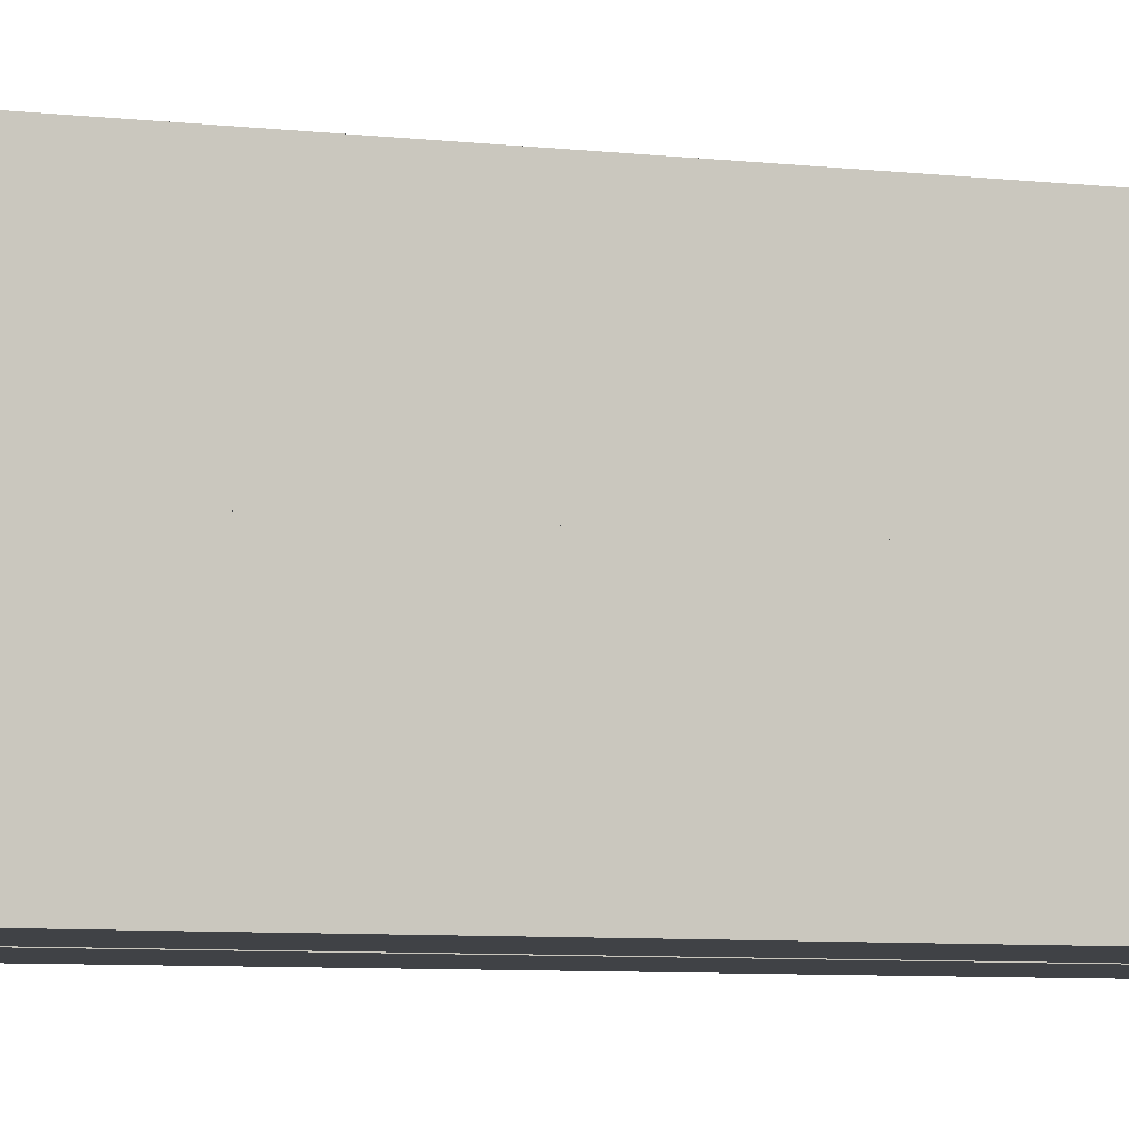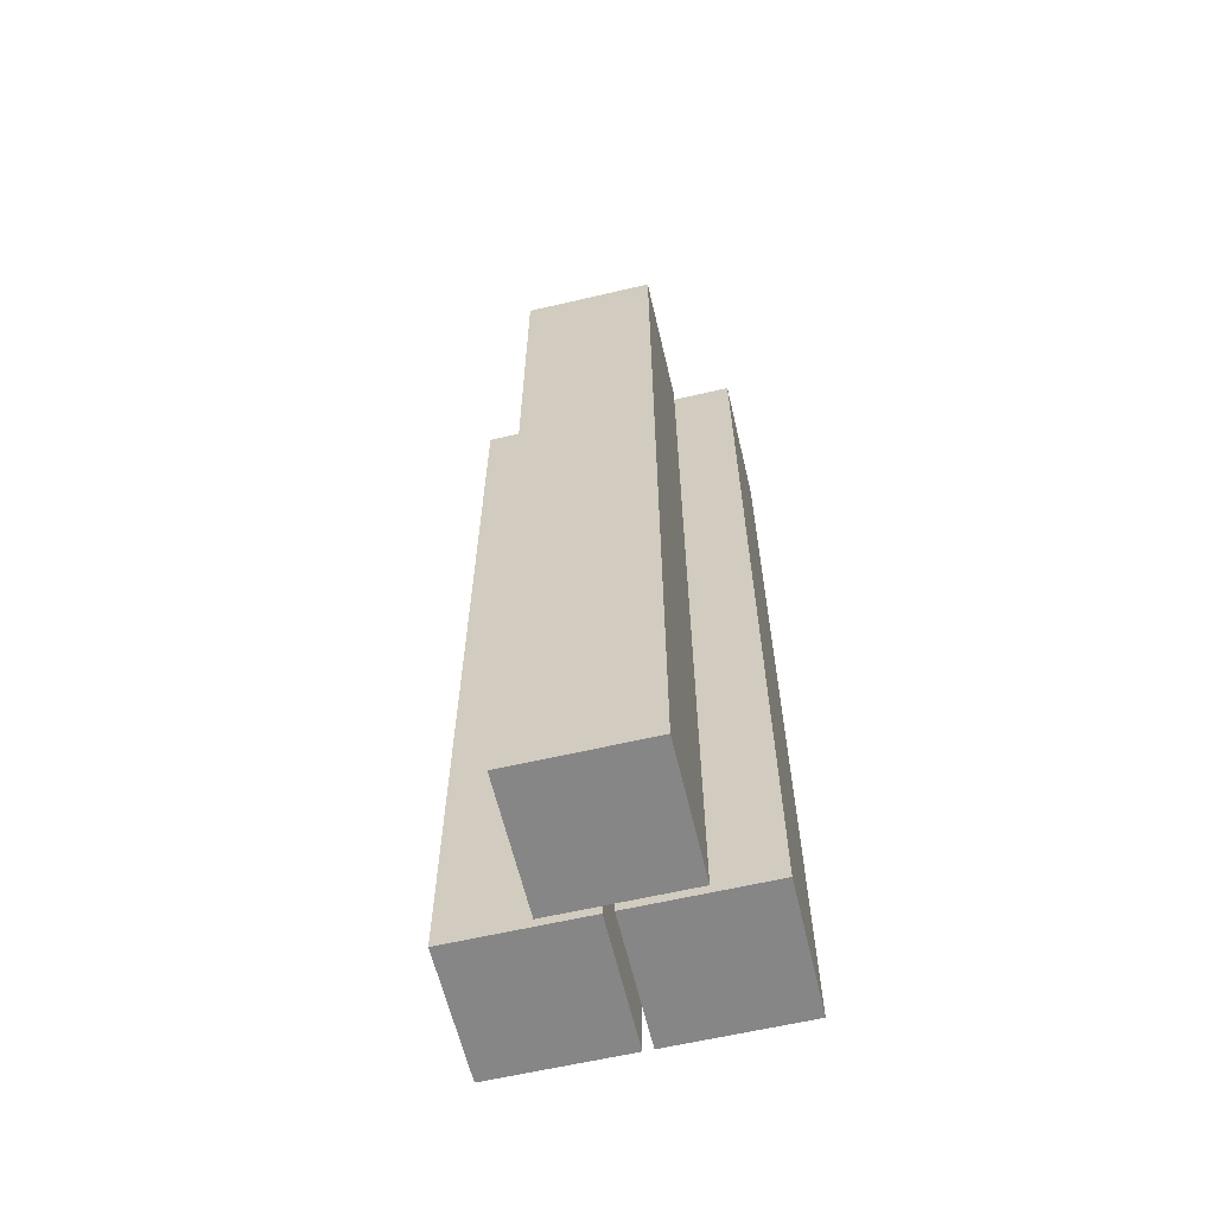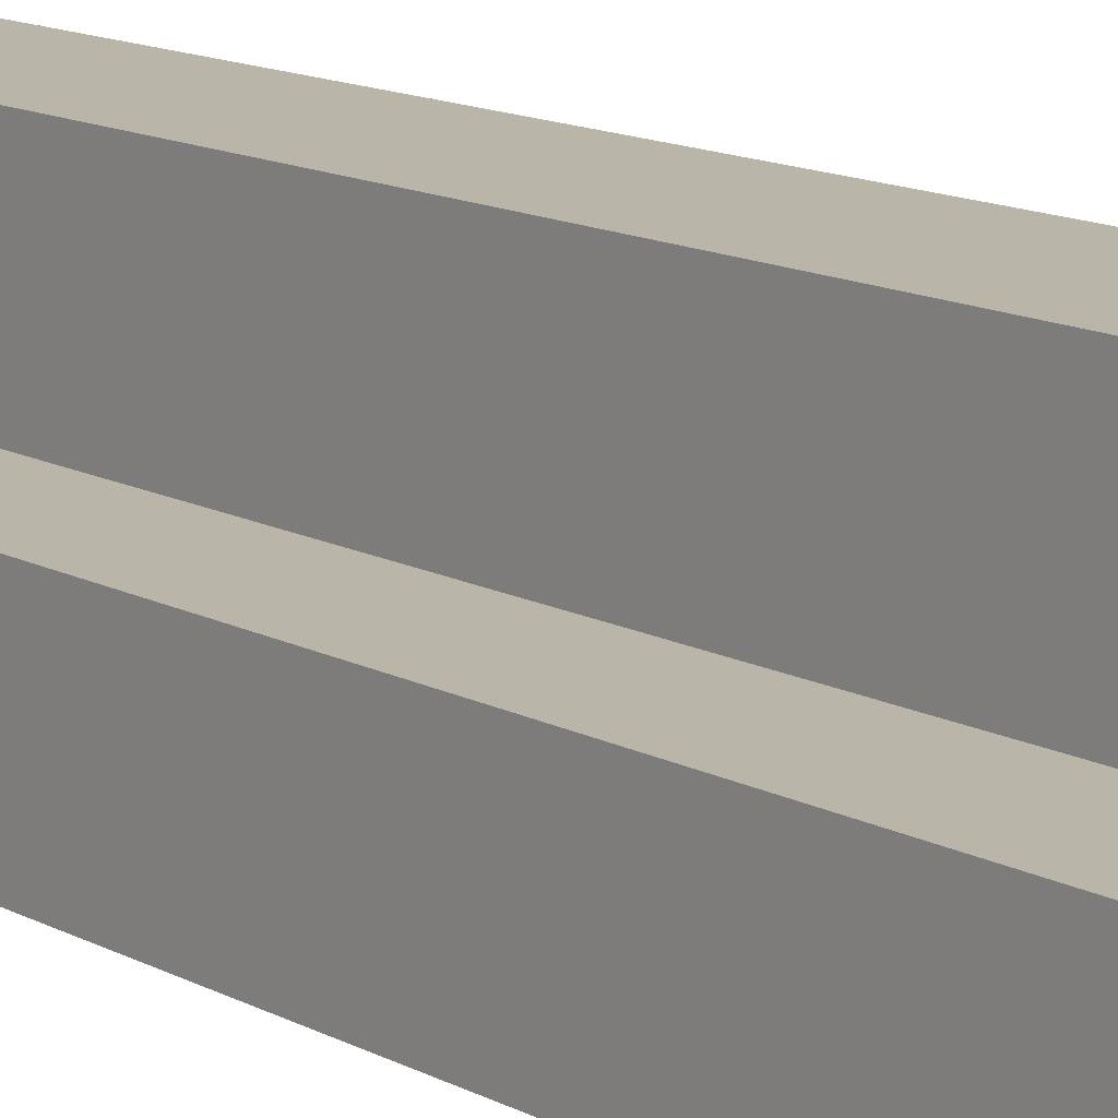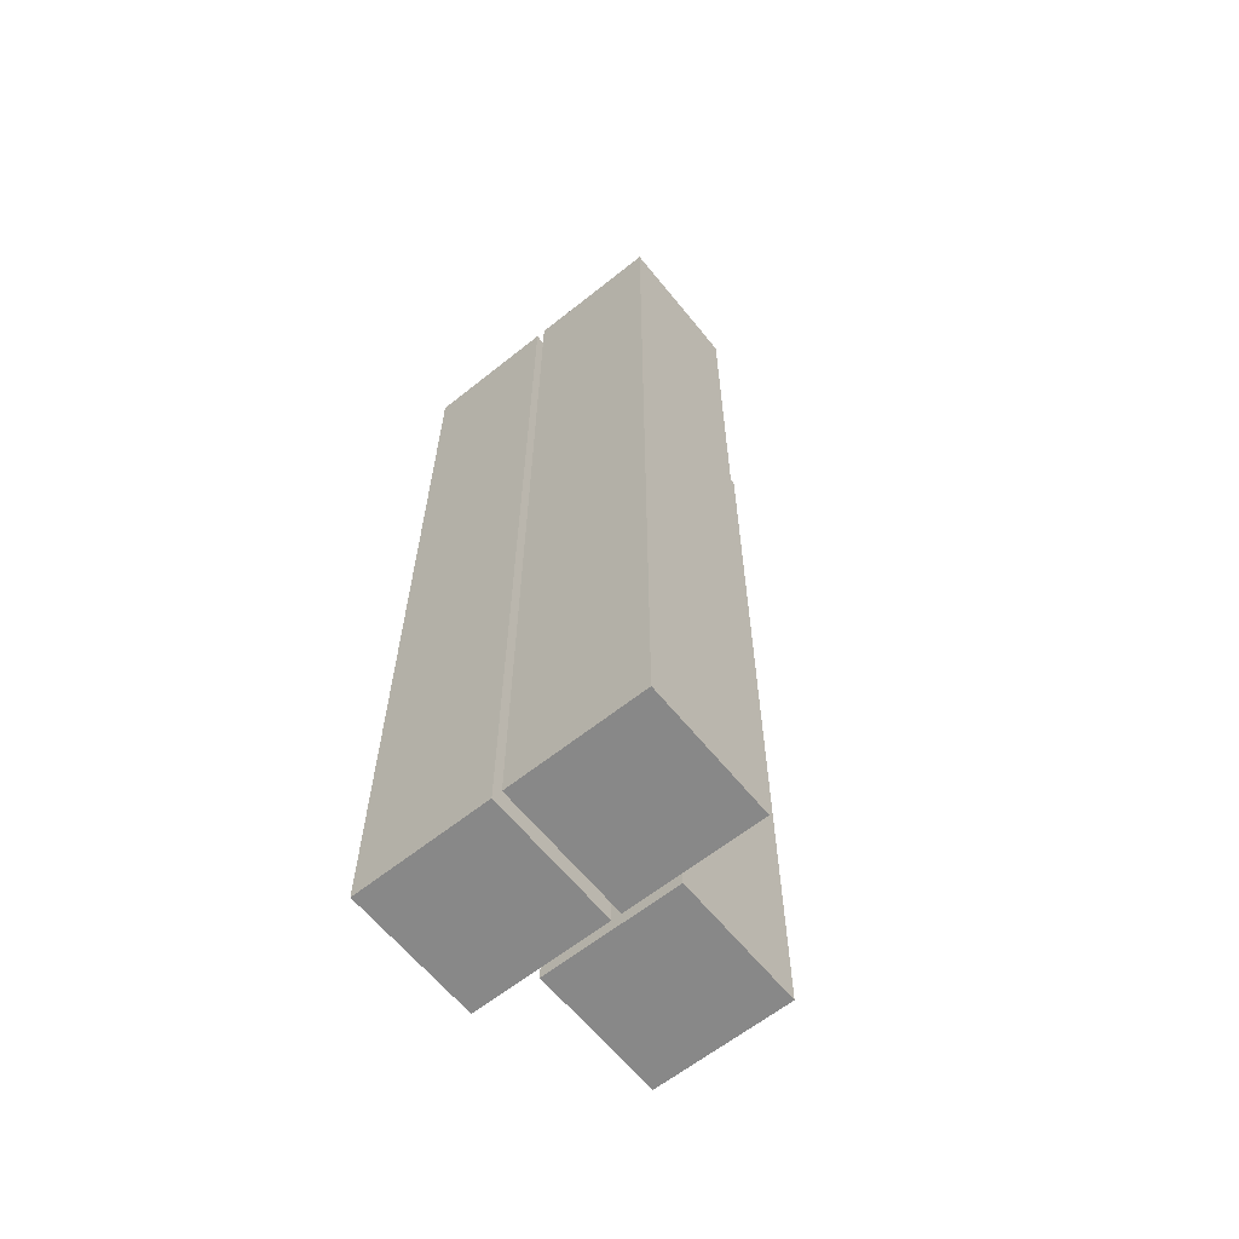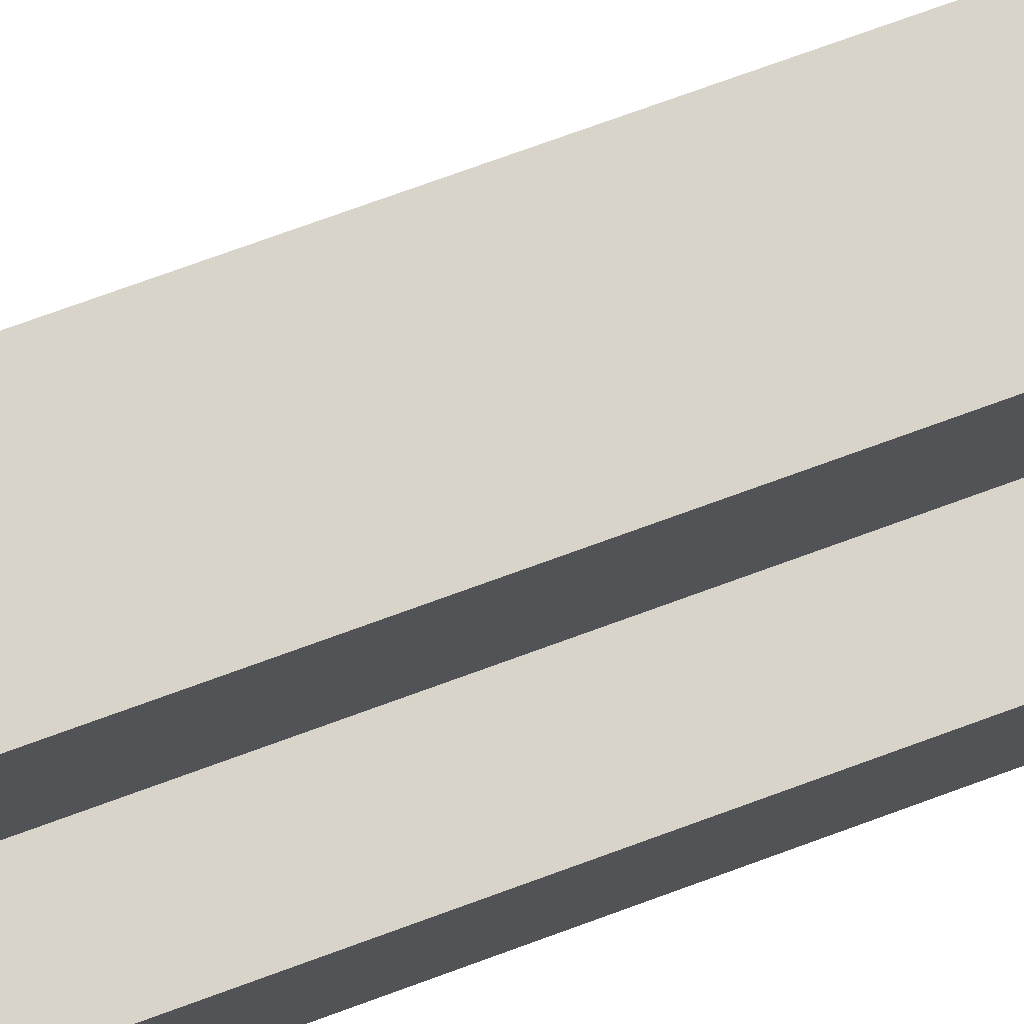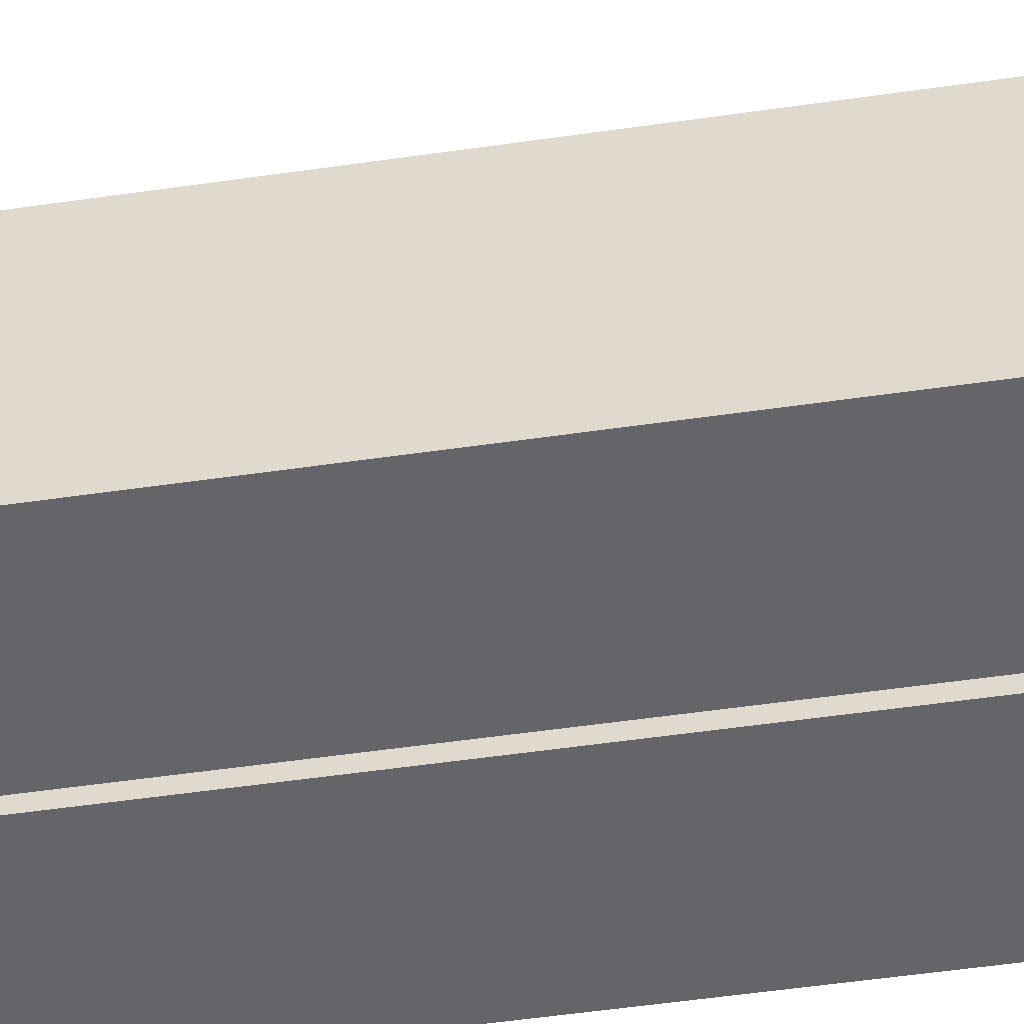
<metadata>
{"format":"obj","ext":"obj","renderer":"f3d","projection":"perspective","resolution":1024,"background":"white","views":[{"elev":-6.2,"azim":69.2,"up":"+Y"},{"elev":-62.1,"azim":-166.7,"up":"+Z"},{"elev":13.5,"azim":139.8,"up":"+Y"},{"elev":-62.8,"azim":38.9,"up":"+Z"},{"elev":75.1,"azim":70.0,"up":"+Y"},{"elev":-51.6,"azim":-81.0,"up":"+Y"}]}
</metadata>
<code>
o RightArm_Cube.005
v -1.201 1.49 0.9
v -1.201 1.7 0.9
v -1.201 1.49 -0.6
v -1.201 1.7 -0.6
v -0.9899 1.49 0.9
v -0.9899 1.7 0.9
v -0.9899 1.49 -0.6
v -0.9899 1.7 -0.6
v -0.9749 1.49 0.9
v -0.9749 1.7 0.9
v -0.9749 1.49 -0.6
v -0.9749 1.7 -0.6
v -0.7643 1.49 0.9
v -0.7643 1.7 0.9
v -0.7643 1.49 -0.6
v -0.7643 1.7 -0.6
v -1.105 1.711 0.9
v -1.105 1.921 0.9
v -1.105 1.711 -0.6
v -1.105 1.921 -0.6
v -0.8947 1.711 0.9
v -0.8947 1.921 0.9
v -0.8947 1.711 -0.6
v -0.8947 1.921 -0.6
f 4 3 1
f 8 7 3
f 6 5 7
f 2 1 5
f 3 7 5
f 8 4 2
f 12 11 9
f 16 15 11
f 14 13 15
f 10 9 13
f 11 15 13
f 16 12 10
f 20 19 17
f 24 23 19
f 22 21 23
f 18 17 21
f 19 23 21
f 24 20 18
f 2 4 1
f 4 8 3
f 8 6 7
f 6 2 5
f 1 3 5
f 6 8 2
f 10 12 9
f 12 16 11
f 16 14 15
f 14 10 13
f 9 11 13
f 14 16 10
f 18 20 17
f 20 24 19
f 24 22 23
f 22 18 21
f 17 19 21
f 22 24 18

</code>
